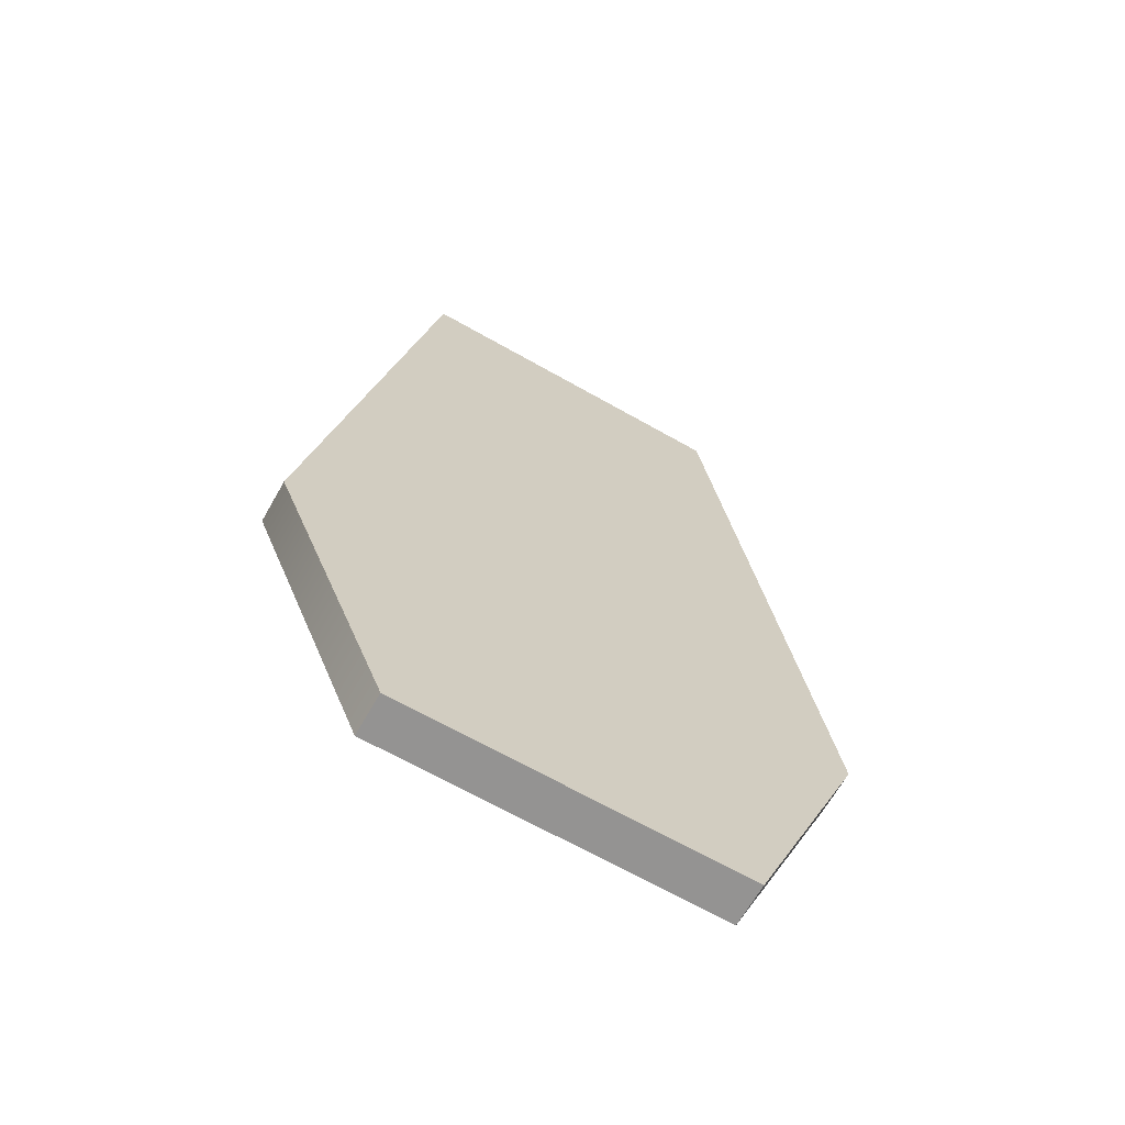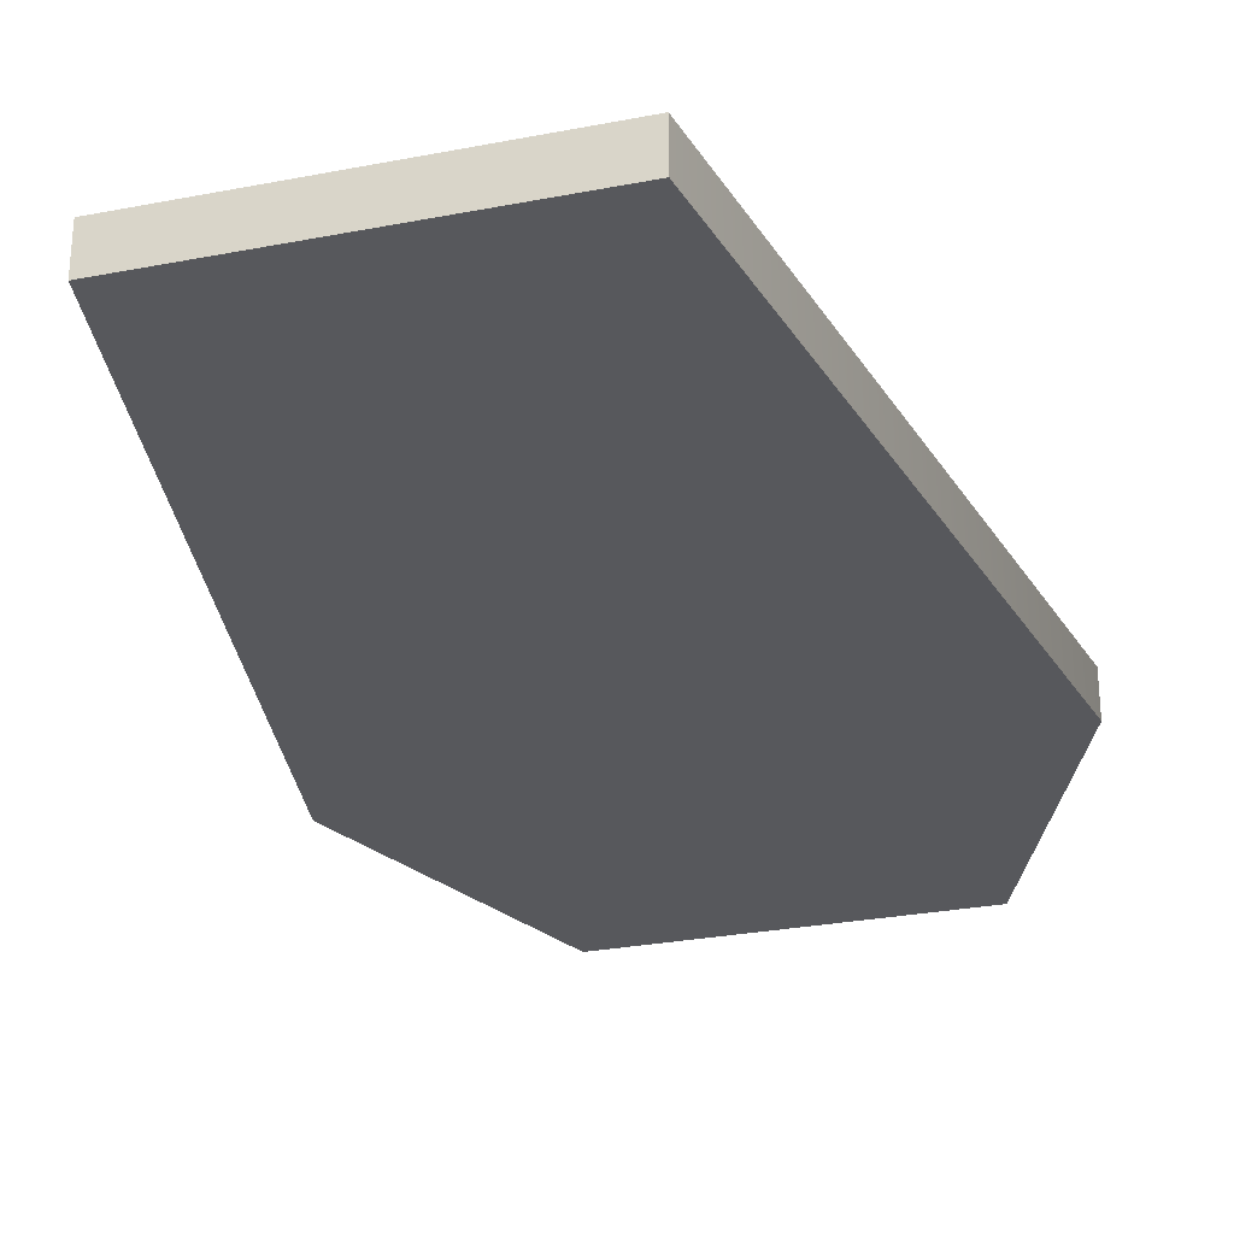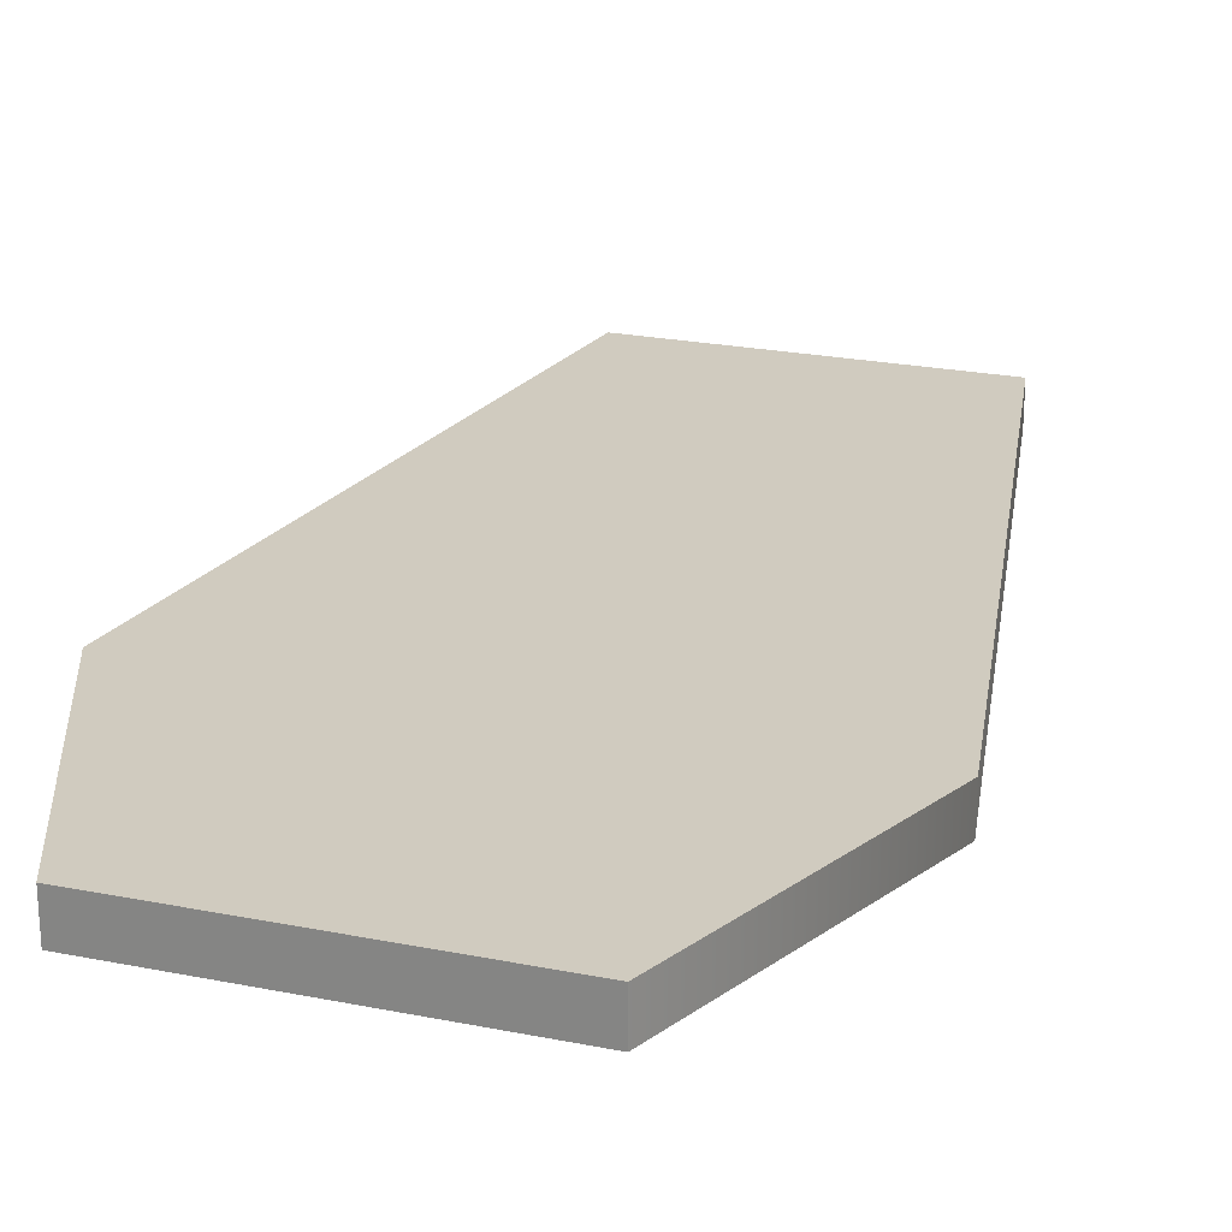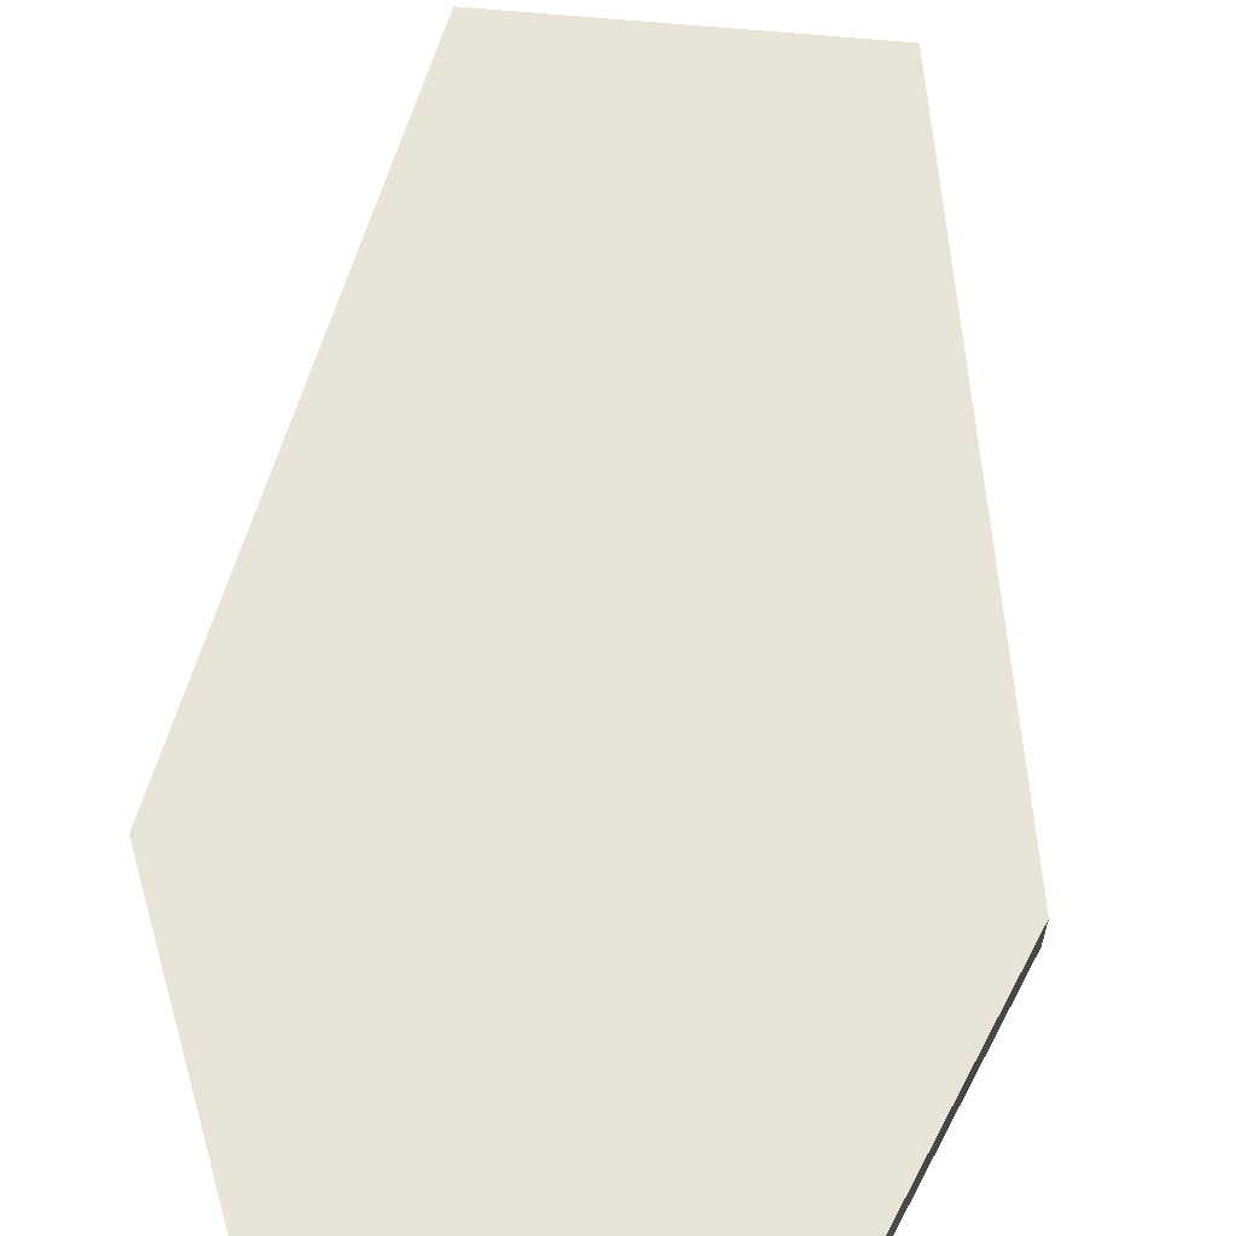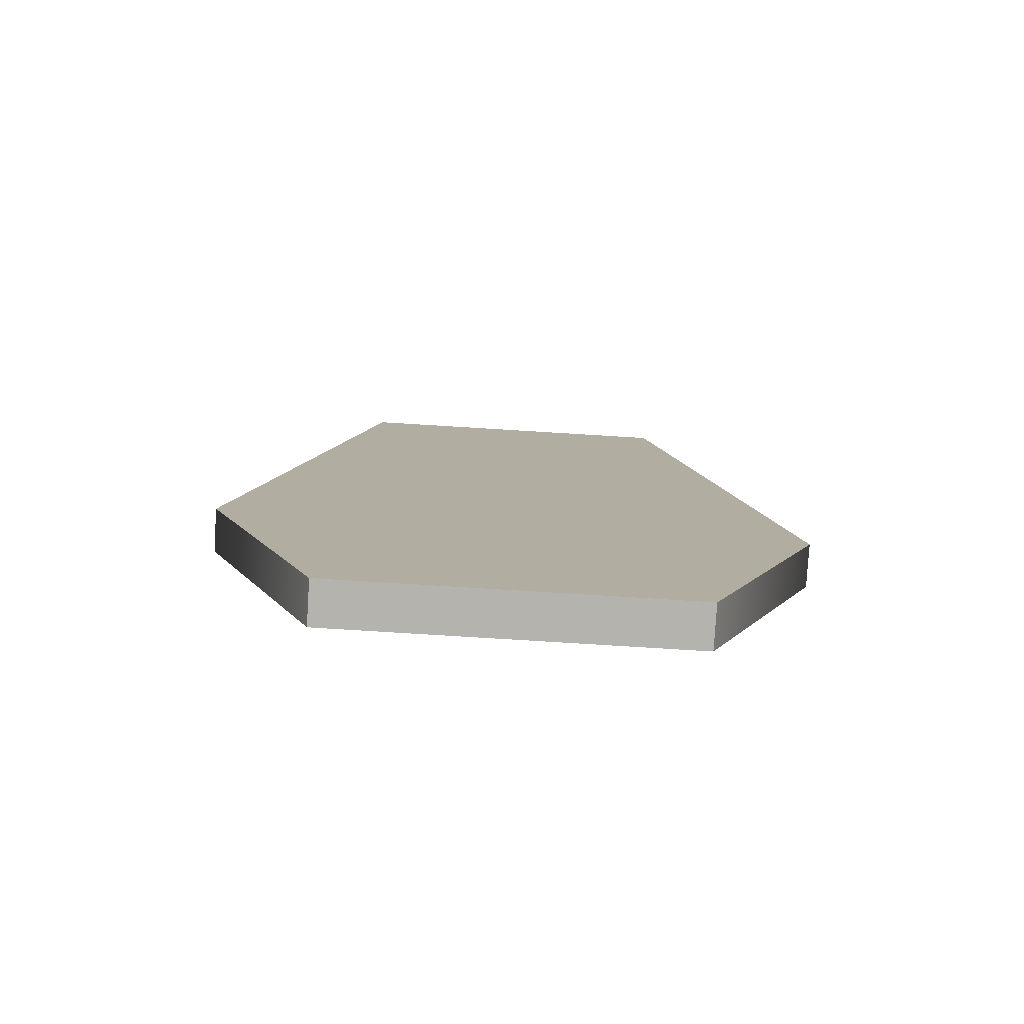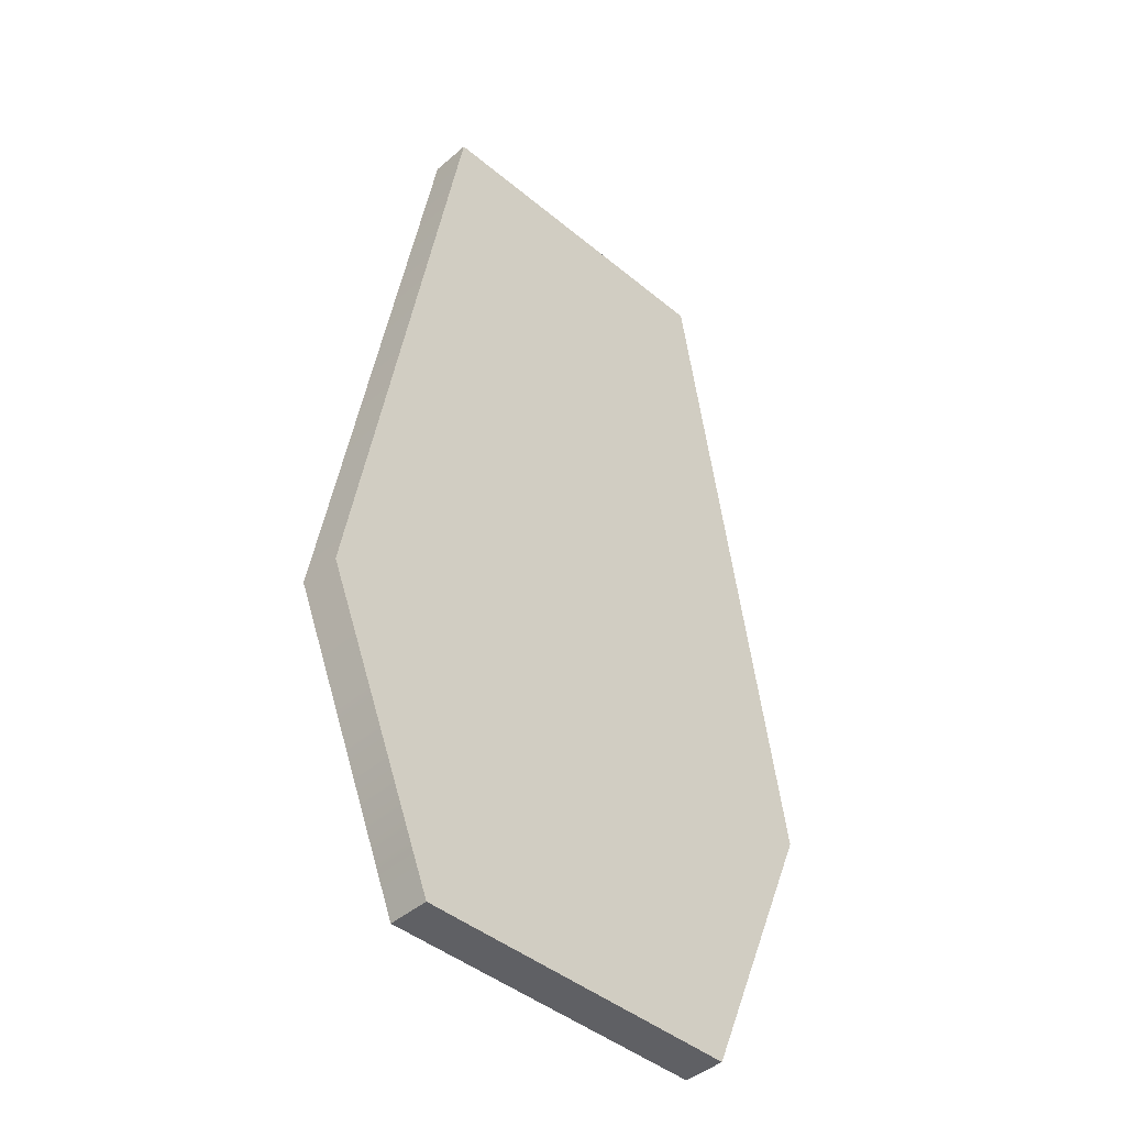
<metadata>
{"format":"obj","ext":"obj","renderer":"f3d","projection":"perspective","resolution":1024,"background":"white","views":[{"elev":-66.8,"azim":-29.7,"up":"+Z"},{"elev":-28.6,"azim":16.2,"up":"+Y"},{"elev":23.7,"azim":-161.5,"up":"+Y"},{"elev":59.9,"azim":-174.2,"up":"+Y"},{"elev":-79.9,"azim":-3.5,"up":"+Z"},{"elev":-43.3,"azim":135.5,"up":"+Z"}]}
</metadata>
<code>
v -27.99 24.53 17.43
v -27.99 23.36 17.43
v -18.59 23.36 17.42
v -18.59 24.53 17.42
v -28 24.53 -9.598
v -31.27 24.53 -1.589
v -15.32 24.53 -1.594
v -18.6 24.53 -9.601
v -28 23.36 -9.598
v -18.6 23.36 -9.601
v -31.27 23.36 -1.589
v -15.32 23.36 -1.594
g polySurface1
f 1 2 3
f 3 4 1
f 5 6 7
f 7 8 5
f 9 5 8
f 8 10 9
f 11 9 10
f 10 12 11
f 8 7 12
f 12 10 8
f 5 9 11
f 11 6 5
f 6 1 4
f 4 7 6
f 4 3 12
f 12 7 4
f 2 11 12
f 12 3 2
f 1 6 11
f 11 2 1

</code>
